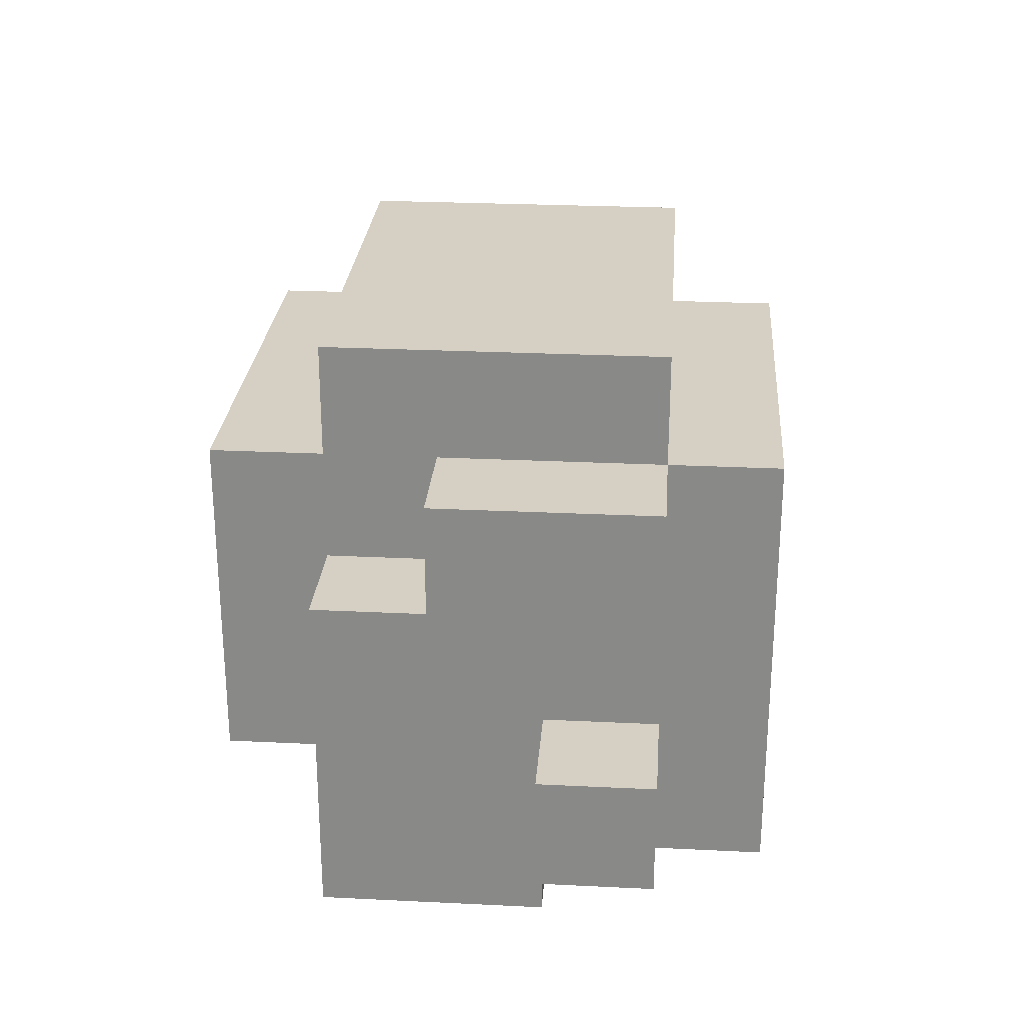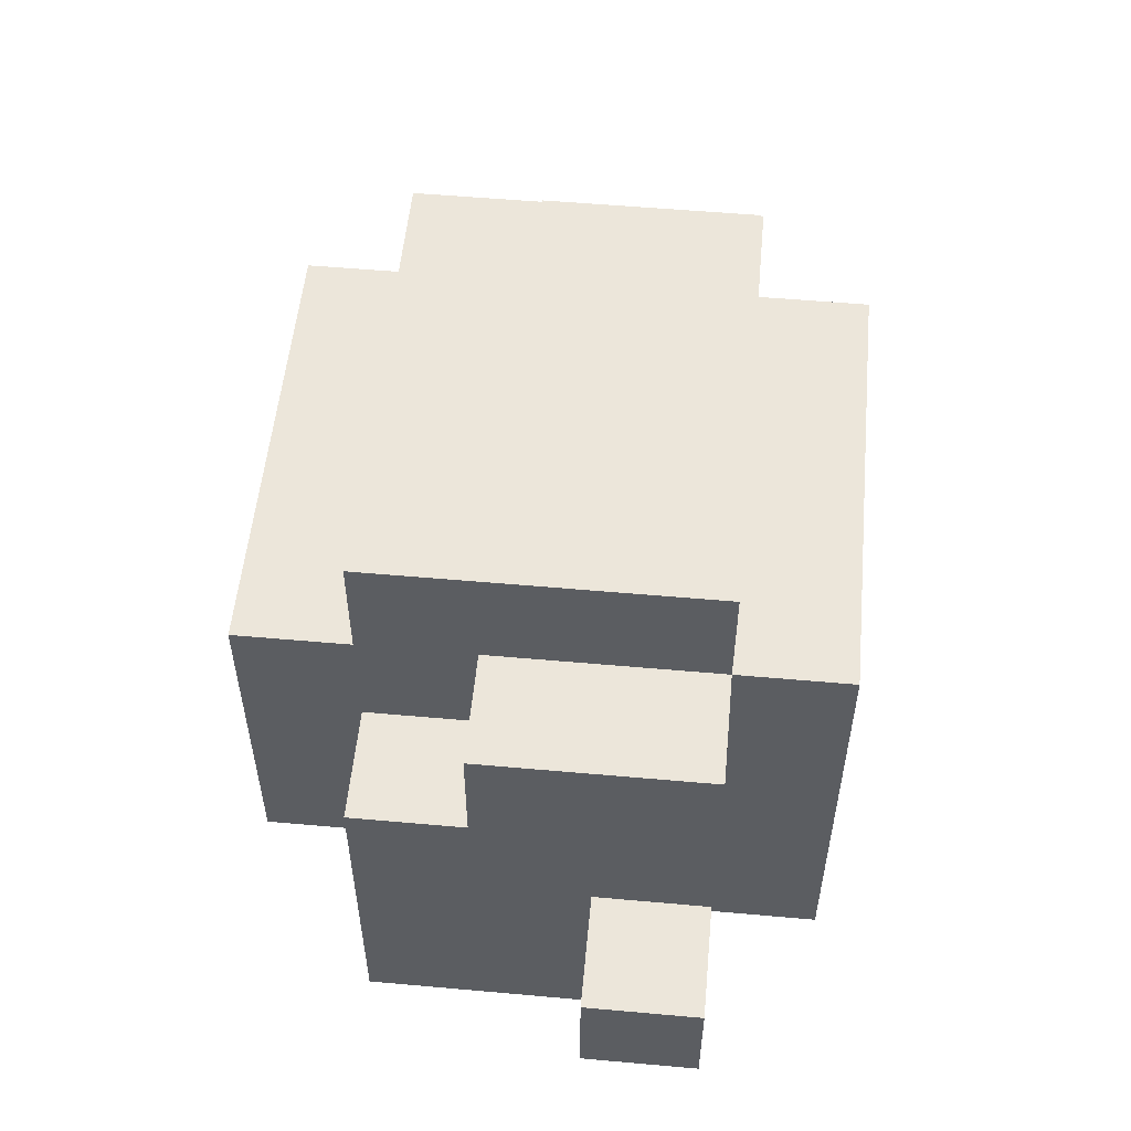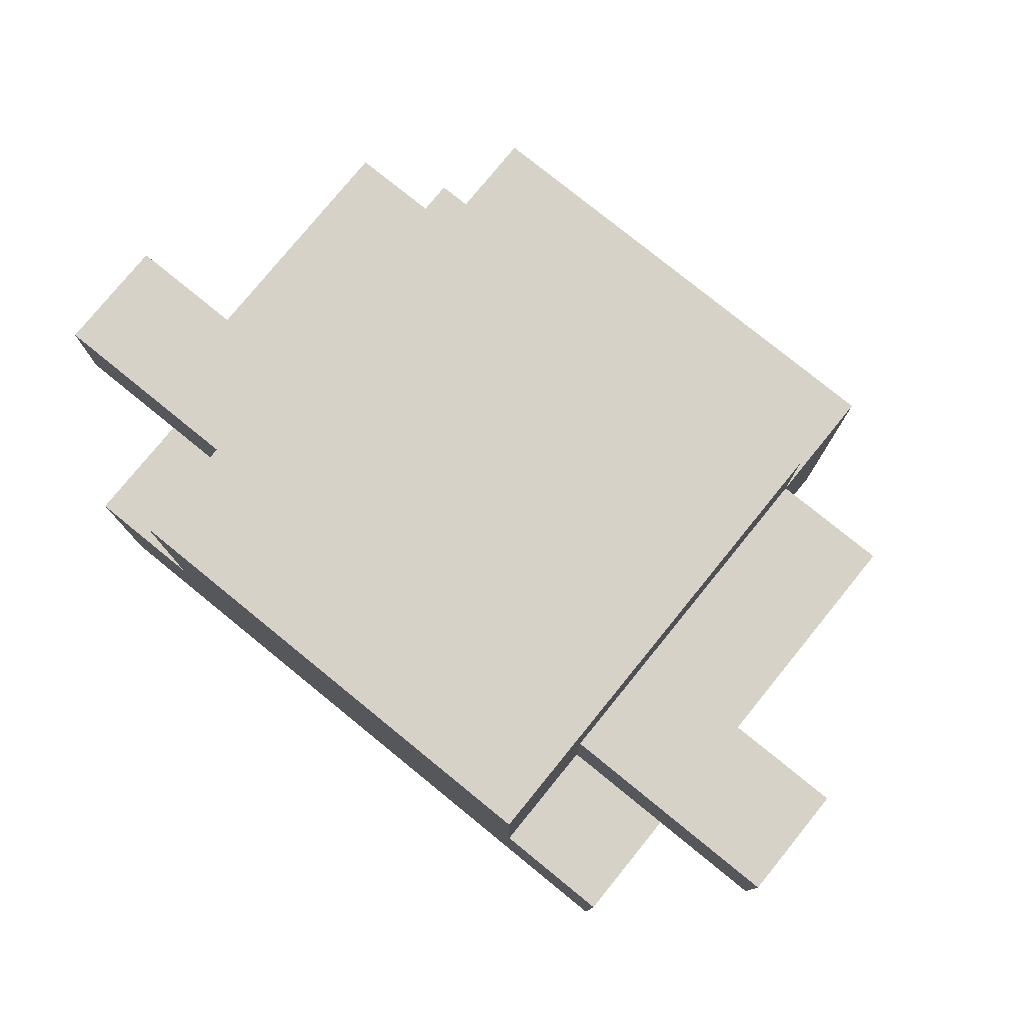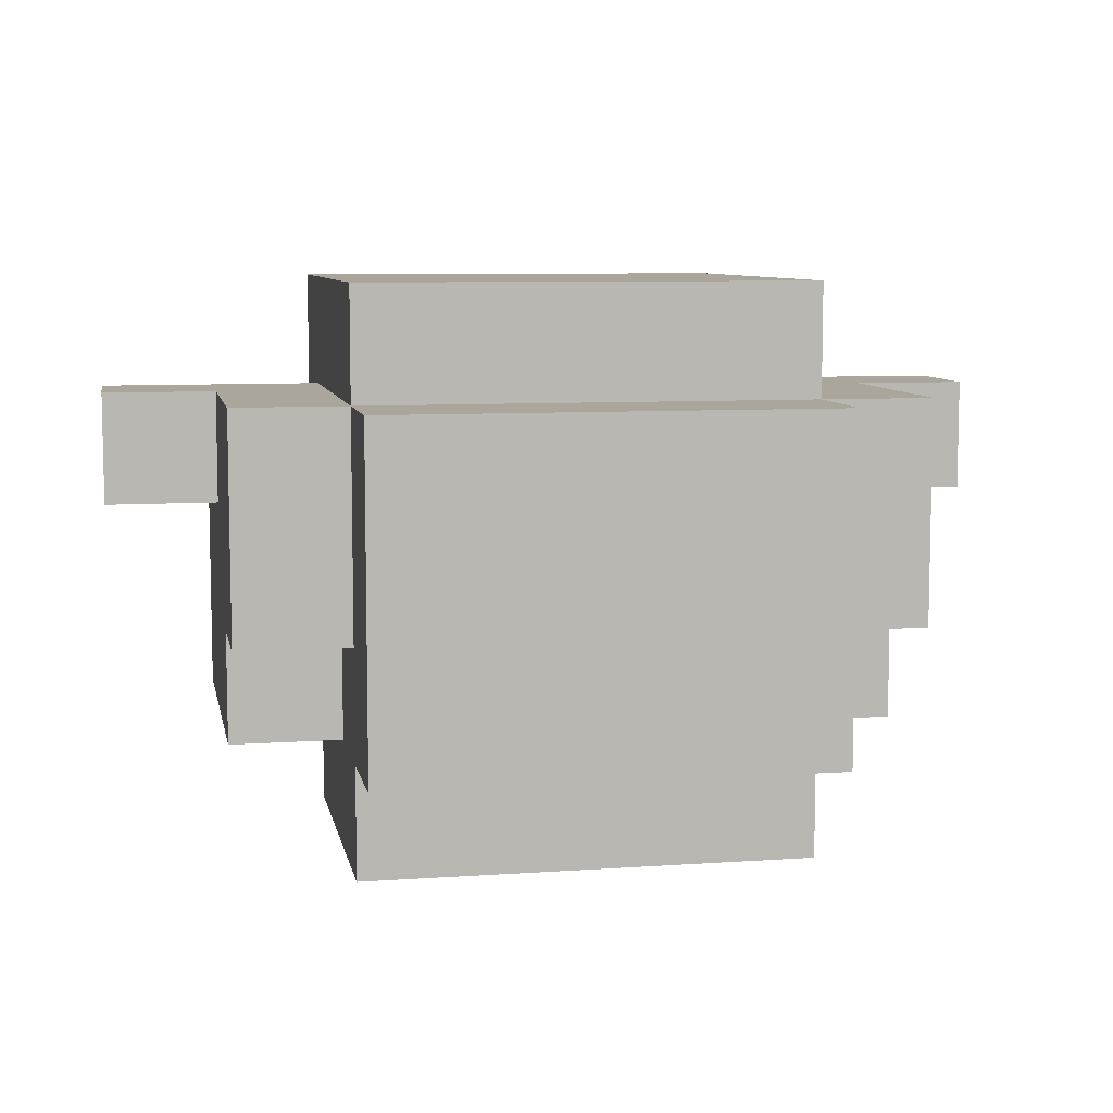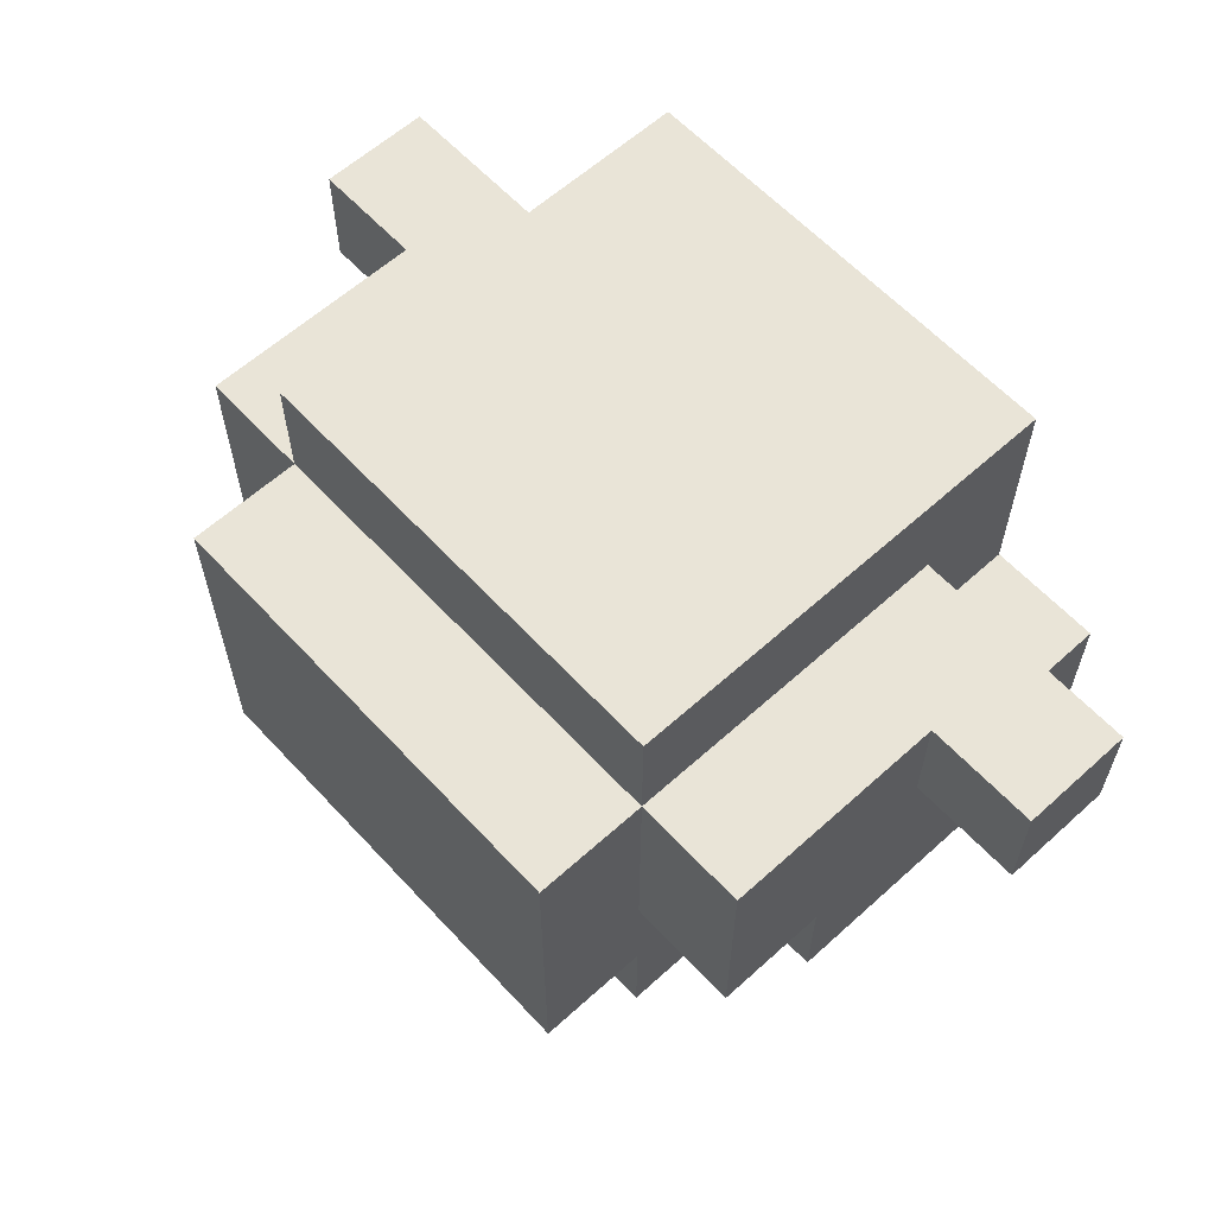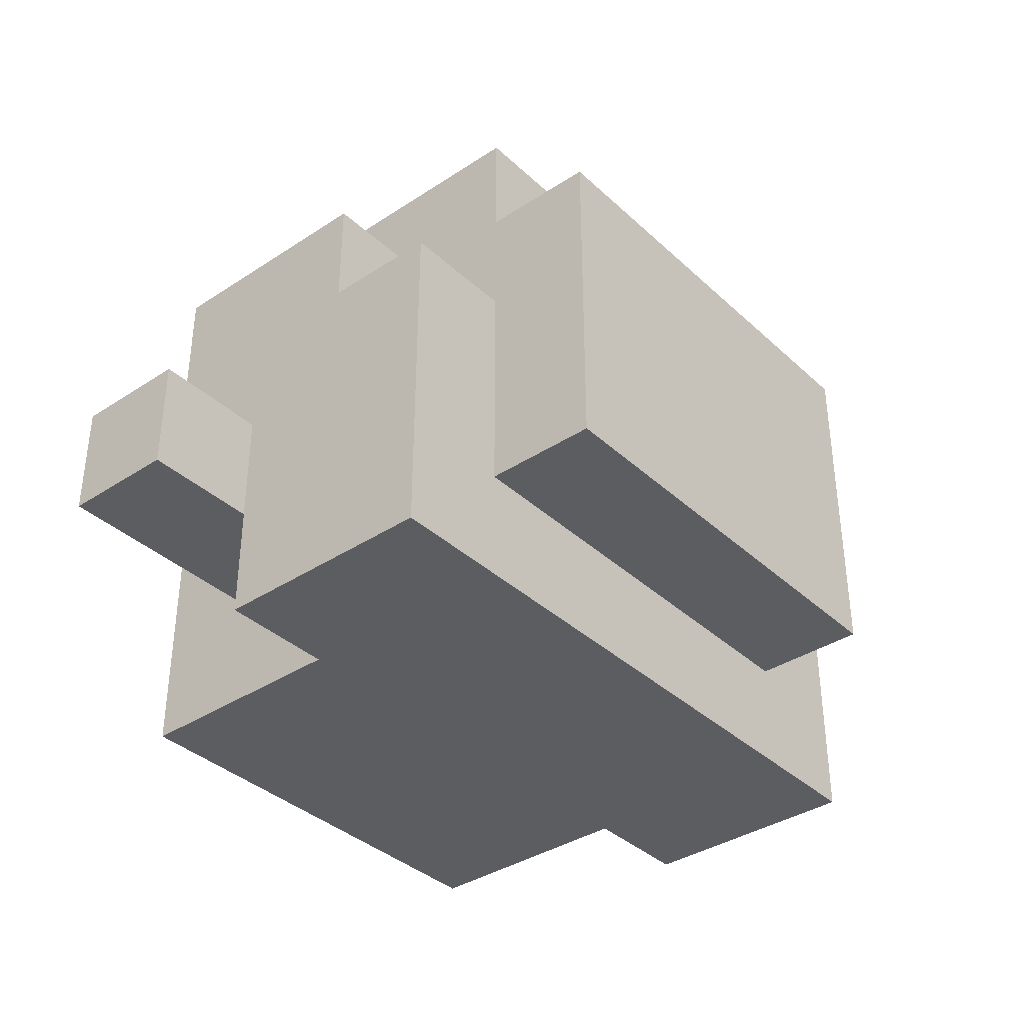
<metadata>
{"format":"obj","ext":"obj","renderer":"f3d","projection":"perspective","resolution":1024,"background":"white","views":[{"elev":26.4,"azim":-85.6,"up":"+Y"},{"elev":54.3,"azim":-84.6,"up":"+Y"},{"elev":78.0,"azim":39.1,"up":"+Z"},{"elev":8.0,"azim":169.0,"up":"+Z"},{"elev":61.0,"azim":-132.6,"up":"+Z"},{"elev":-36.9,"azim":130.3,"up":"+Y"}]}
</metadata>
<code>
v -4 4 0.5
v -4 4 -0.5
v -4 5 0.5
v -4 5 -0.5
v -3 3 -0.5
v -3 3 -2.5
v -3 4 -0.5
v -3 5 0.5
v -3 5 -0.5
v -3 6 -1.5
v -3 6 -2.5
v -3 7 0.5
v -3 7 -1.5
v -2 3 1.5
v -2 3 -0.5
v -2 4 1.5
v -2 4 0.5
v -2 4 -0.5
v -2 4 -2.5
v -2 4 -3.5
v -2 5 1.5
v -2 5 0.5
v -2 6 1.5
v -2 6 0.5
v -2 6 -1.5
v -2 6 -2.5
v -2 7 1.5
v -2 7 0.5
v -2 7 -1.5
v -2 7 -2.5
v -2 7 -3.5
v -2 8 0.5
v -2 8 -2.5
v 2 3 1.5
v 2 3 0.5
v 2 3 -0.5
v 2 4 1.5
v 2 4 0.5
v 2 4 -0.5
v 2 4 -2.5
v 2 4 -3.5
v 2 5 1.5
v 2 5 0.5
v 2 6 1.5
v 2 6 0.5
v 2 6 -1.5
v 2 6 -2.5
v 2 7 1.5
v 2 7 0.5
v 2 7 -1.5
v 2 7 -2.5
v 2 7 -3.5
v 2 8 0.5
v 2 8 -2.5
v 3 3 -0.5
v 3 3 -2.5
v 3 4 -0.5
v 3 5 0.5
v 3 5 -0.5
v 3 6 -1.5
v 3 6 -2.5
v 3 7 0.5
v 3 7 -1.5
v 4 4 0.5
v 4 4 -0.5
v 4 5 0.5
v 4 5 -0.5
v -2 3 1.5
v -2 4 1.5
v -2 5 1.5
v -2 6 1.5
v -2 7 1.5
v -1 4 1.5
v -1 5 1.5
v 0 3 1.5
v 0 4 1.5
v 1 4 1.5
v 1 5 1.5
v 2 3 1.5
v 2 4 1.5
v 2 5 1.5
v 2 6 1.5
v 2 7 1.5
v -4 4 0.5
v -4 5 0.5
v -3 4 0.5
v -3 5 0.5
v -3 7 0.5
v -2 4 0.5
v -2 5 0.5
v -2 6 0.5
v -2 7 0.5
v -2 8 0.5
v 2 4 0.5
v 2 5 0.5
v 2 6 0.5
v 2 7 0.5
v 2 8 0.5
v 3 4 0.5
v 3 5 0.5
v 3 7 0.5
v 4 4 0.5
v 4 5 0.5
v -3 3 -0.5
v -3 4 -0.5
v -2 3 -0.5
v -2 4 -0.5
v 2 3 -0.5
v 2 4 -0.5
v 3 3 -0.5
v 3 4 -0.5
v -4 4 -0.5
v -4 5 -0.5
v -3 4 -0.5
v -3 5 -0.5
v 3 4 -0.5
v 3 5 -0.5
v 4 4 -0.5
v 4 5 -0.5
v -3 6 -1.5
v -3 7 -1.5
v -2 6 -1.5
v -2 7 -1.5
v 2 6 -1.5
v 2 7 -1.5
v 3 6 -1.5
v 3 7 -1.5
v -3 3 -2.5
v -3 6 -2.5
v -2 4 -2.5
v -2 6 -2.5
v -2 7 -2.5
v -2 8 -2.5
v 2 4 -2.5
v 2 6 -2.5
v 2 7 -2.5
v 2 8 -2.5
v 3 3 -2.5
v 3 6 -2.5
v -2 4 -3.5
v -2 7 -3.5
v 2 4 -3.5
v 2 7 -3.5
v -2 3 1.5
v 0 3 1.5
v 2 3 1.5
v 0 3 0.5
v 2 3 0.5
v -3 3 -0.5
v -2 3 -0.5
v 2 3 -0.5
v 3 3 -0.5
v -3 3 -2.5
v 3 3 -2.5
v -4 4 0.5
v -3 4 0.5
v -2 4 0.5
v 2 4 0.5
v 3 4 0.5
v 4 4 0.5
v -4 4 -0.5
v -3 4 -0.5
v -2 4 -0.5
v 2 4 -0.5
v 3 4 -0.5
v 4 4 -0.5
v -2 4 -2.5
v 2 4 -2.5
v -2 4 -3.5
v 2 4 -3.5
v -4 5 0.5
v -3 5 0.5
v 3 5 0.5
v 4 5 0.5
v -4 5 -0.5
v -3 5 -0.5
v 3 5 -0.5
v 4 5 -0.5
v -3 6 -1.5
v -2 6 -1.5
v 2 6 -1.5
v 3 6 -1.5
v -3 6 -2.5
v -2 6 -2.5
v 2 6 -2.5
v 3 6 -2.5
v -2 7 1.5
v 2 7 1.5
v -3 7 0.5
v -2 7 0.5
v 2 7 0.5
v 3 7 0.5
v -3 7 -1.5
v -2 7 -1.5
v 2 7 -1.5
v 3 7 -1.5
v -2 7 -2.5
v 2 7 -2.5
v -2 7 -3.5
v 2 7 -3.5
v -2 8 0.5
v 2 8 0.5
v -2 8 -2.5
v 2 8 -2.5
f 3 2 1
f 4 2 3
f 7 6 5
f 9 6 7
f 10 6 9
f 10 9 8
f 11 6 10
f 12 10 8
f 13 10 12
f 16 15 14
f 17 15 16
f 18 15 17
f 21 17 16
f 22 17 21
f 23 22 21
f 24 22 23
f 26 20 19
f 27 24 23
f 28 24 27
f 29 26 25
f 30 20 26
f 30 26 29
f 31 20 30
f 32 29 28
f 32 30 29
f 33 30 32
f 34 35 37
f 35 36 38
f 37 35 38
f 38 36 39
f 37 38 42
f 42 38 43
f 42 43 44
f 44 43 45
f 40 41 47
f 44 45 48
f 48 45 49
f 46 47 50
f 47 41 51
f 50 47 51
f 51 41 52
f 49 50 53
f 50 51 53
f 53 51 54
f 55 56 57
f 57 56 59
f 59 56 60
f 58 59 60
f 60 56 61
f 58 60 62
f 62 60 63
f 64 65 66
f 66 65 67
f 73 69 68
f 73 70 69
f 74 71 70
f 74 70 73
f 75 73 68
f 76 74 73
f 76 73 75
f 77 76 75
f 77 74 76
f 78 71 74
f 78 74 77
f 79 77 75
f 80 78 77
f 80 77 79
f 81 71 78
f 81 78 80
f 82 72 71
f 82 71 81
f 83 72 82
f 86 85 84
f 87 85 86
f 89 87 86
f 90 88 87
f 90 87 89
f 91 88 90
f 92 88 91
f 97 93 92
f 98 93 97
f 99 95 94
f 100 96 95
f 100 95 99
f 100 97 96
f 101 97 100
f 102 100 99
f 103 100 102
f 106 105 104
f 107 105 106
f 110 109 108
f 111 109 110
f 112 113 114
f 114 113 115
f 116 117 118
f 118 117 119
f 120 121 122
f 122 121 123
f 124 125 126
f 126 125 127
f 128 129 130
f 130 129 131
f 128 130 134
f 132 133 136
f 136 133 137
f 134 135 138
f 128 134 138
f 138 135 139
f 140 141 142
f 142 141 143
f 147 145 144
f 147 146 145
f 148 146 147
f 150 147 144
f 150 148 147
f 151 148 150
f 153 151 150
f 153 152 151
f 153 150 149
f 154 152 153
f 161 156 155
f 162 157 156
f 162 156 161
f 163 157 162
f 164 159 158
f 165 160 159
f 165 159 164
f 166 160 165
f 169 168 167
f 170 168 169
f 171 172 175
f 175 172 176
f 173 174 177
f 177 174 178
f 179 180 183
f 183 180 184
f 181 182 185
f 185 182 186
f 187 188 190
f 190 188 191
f 189 190 193
f 193 190 194
f 191 192 195
f 195 192 196
f 197 198 199
f 199 198 200
f 201 202 203
f 203 202 204

</code>
